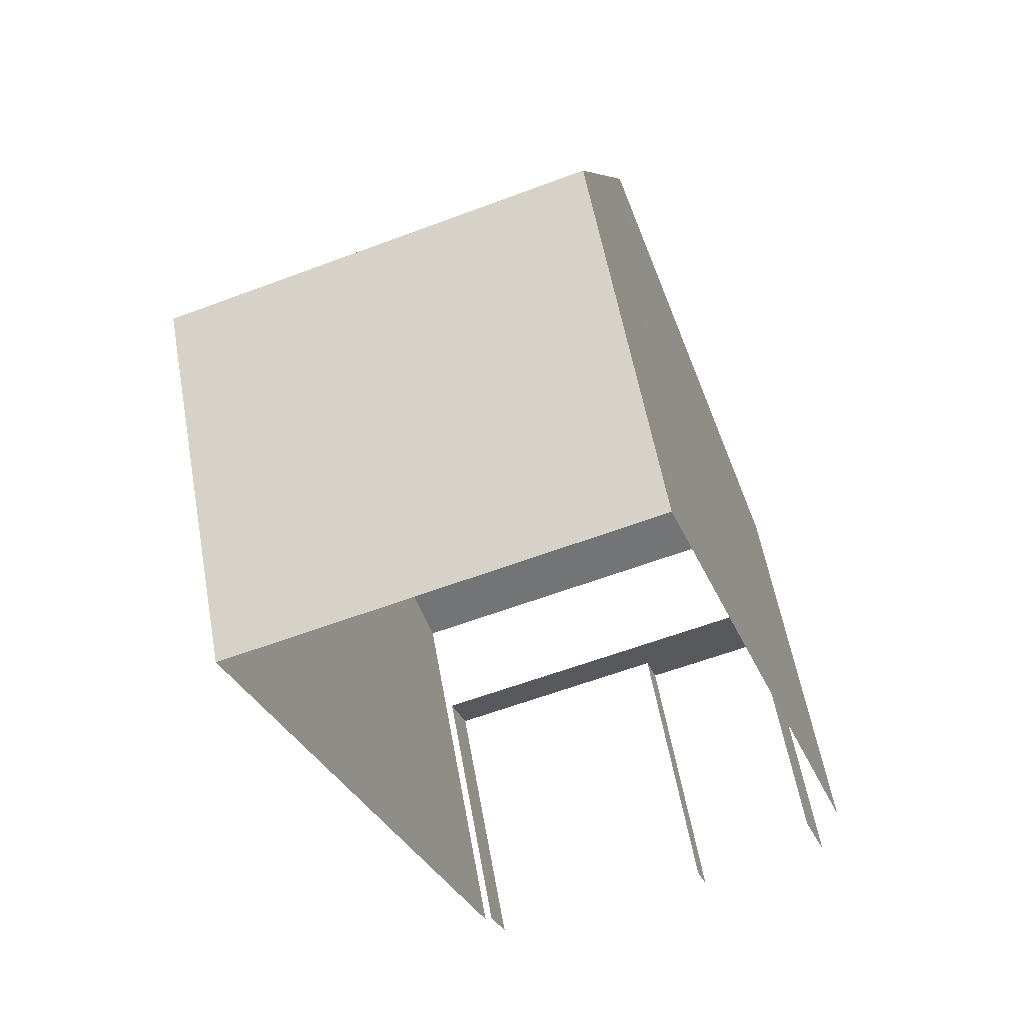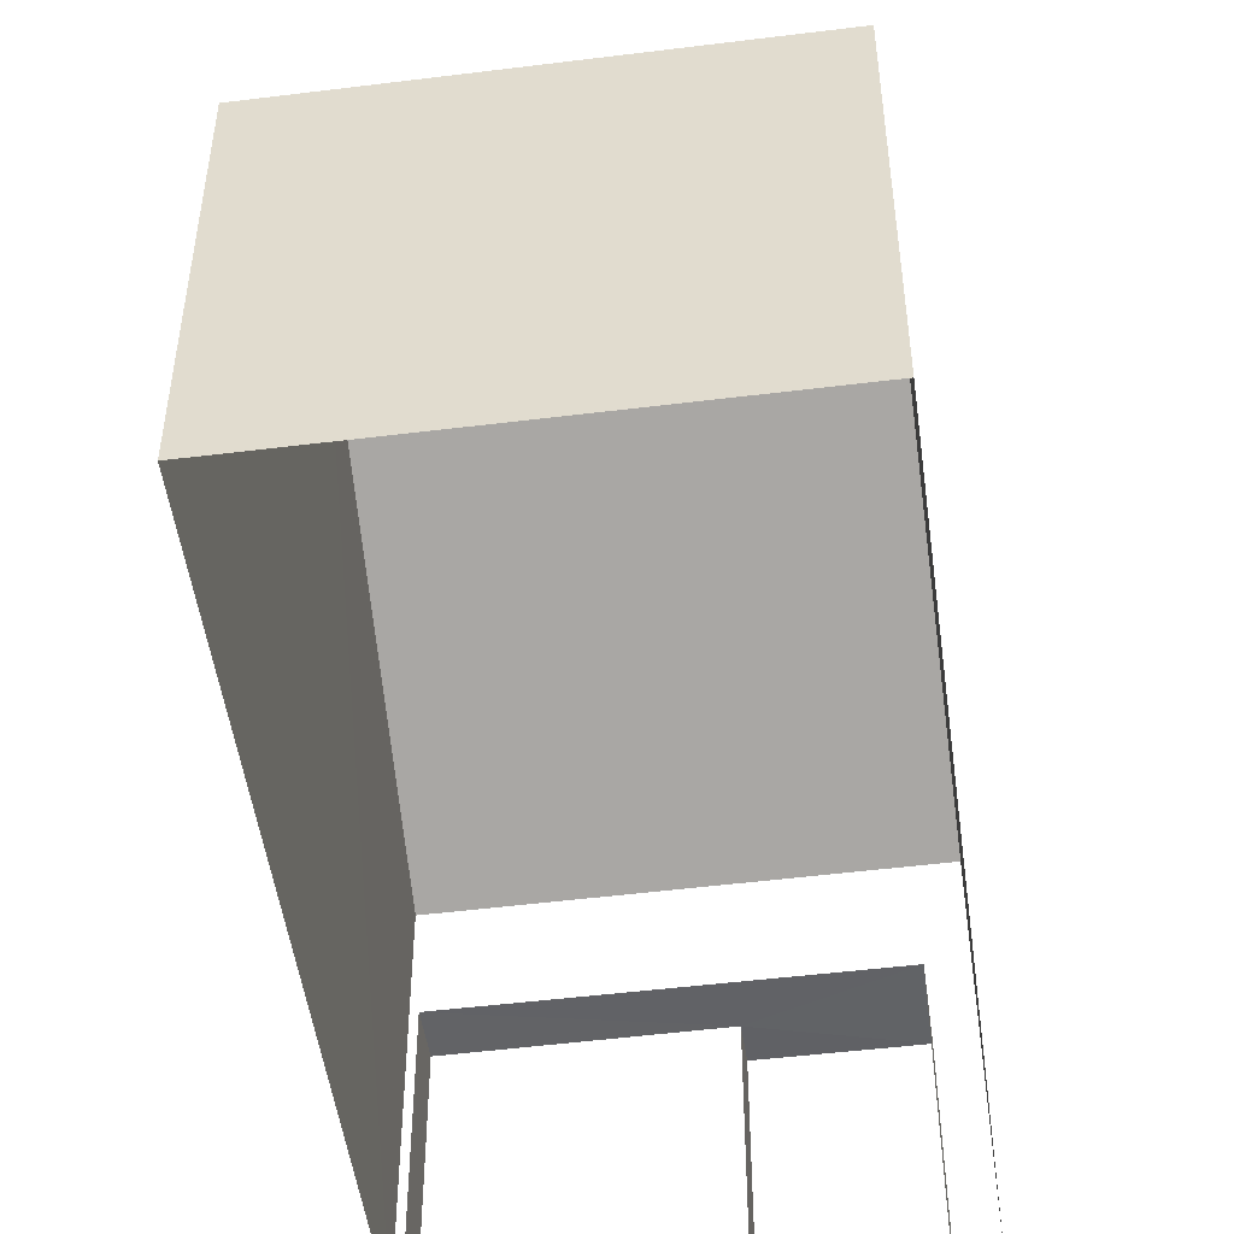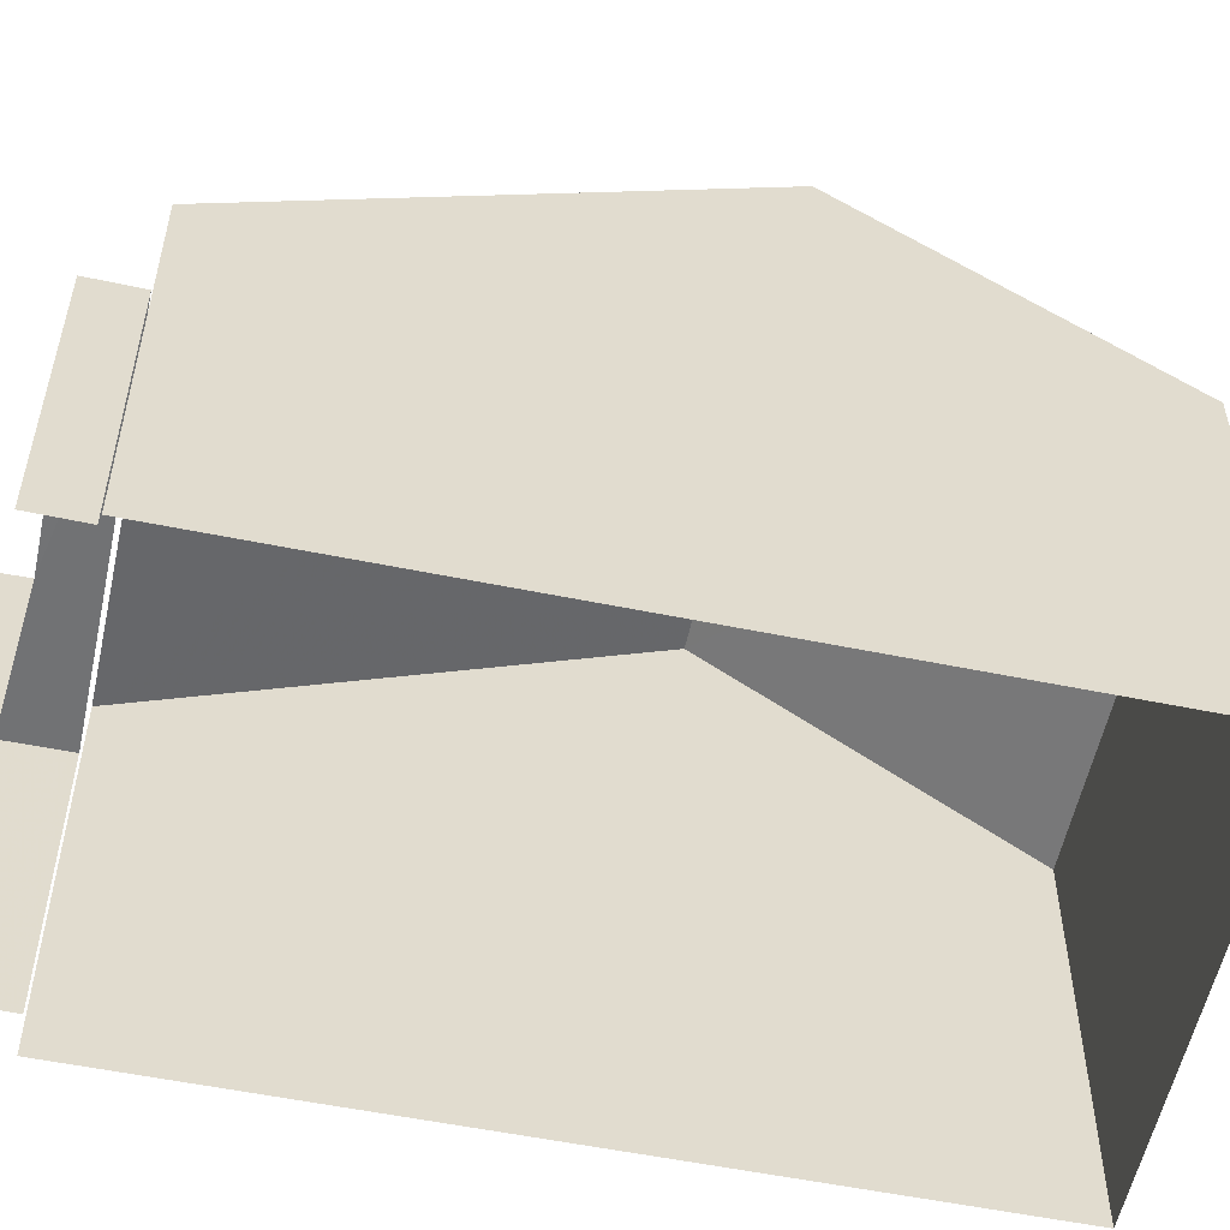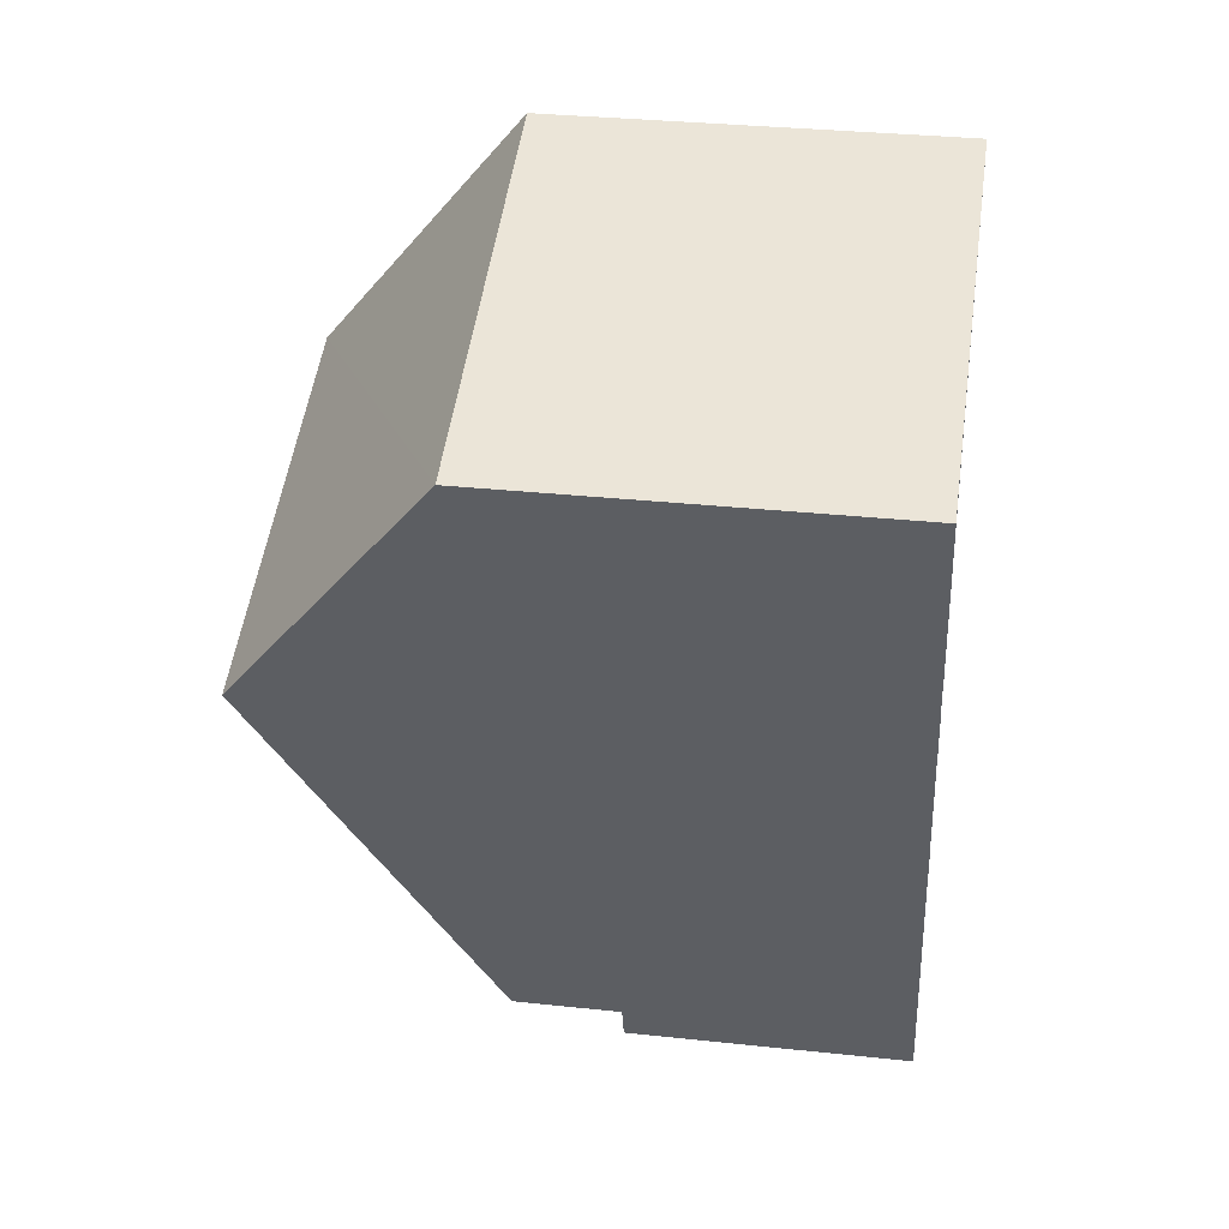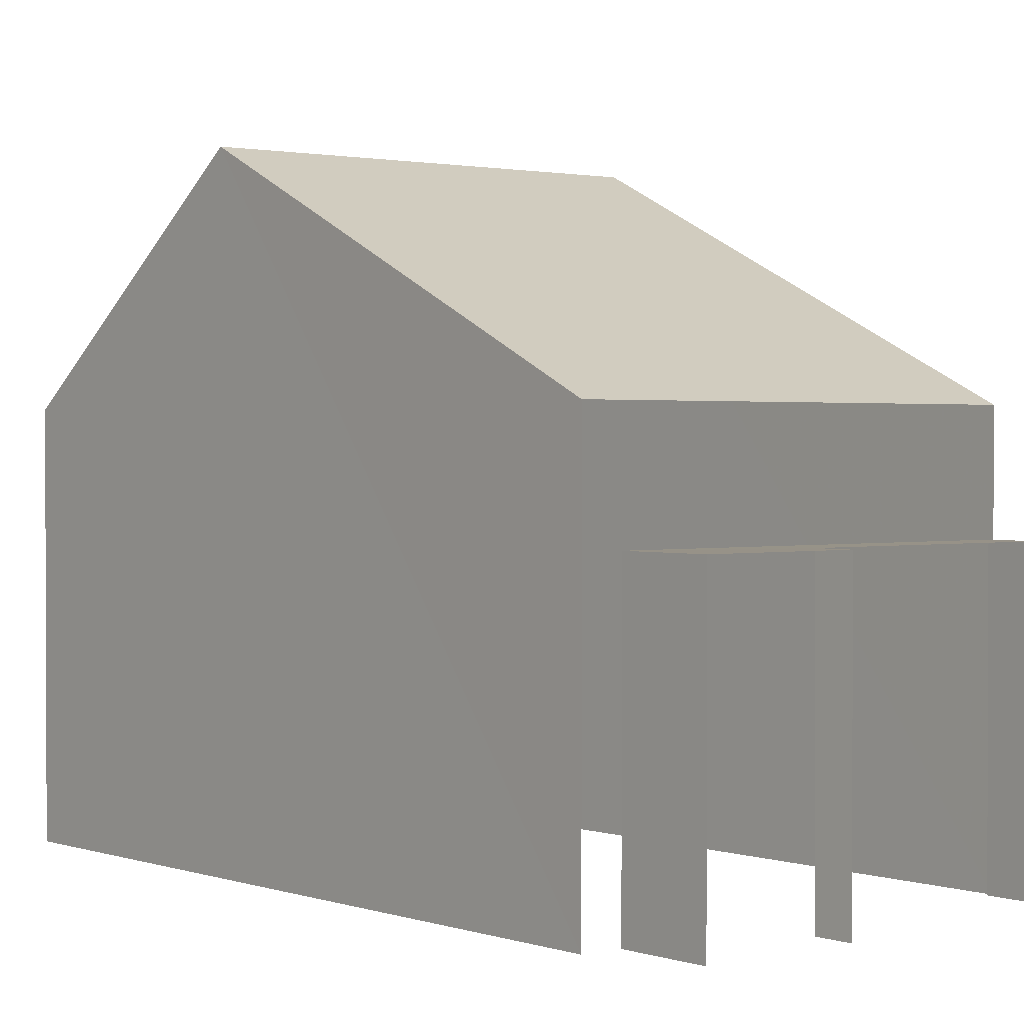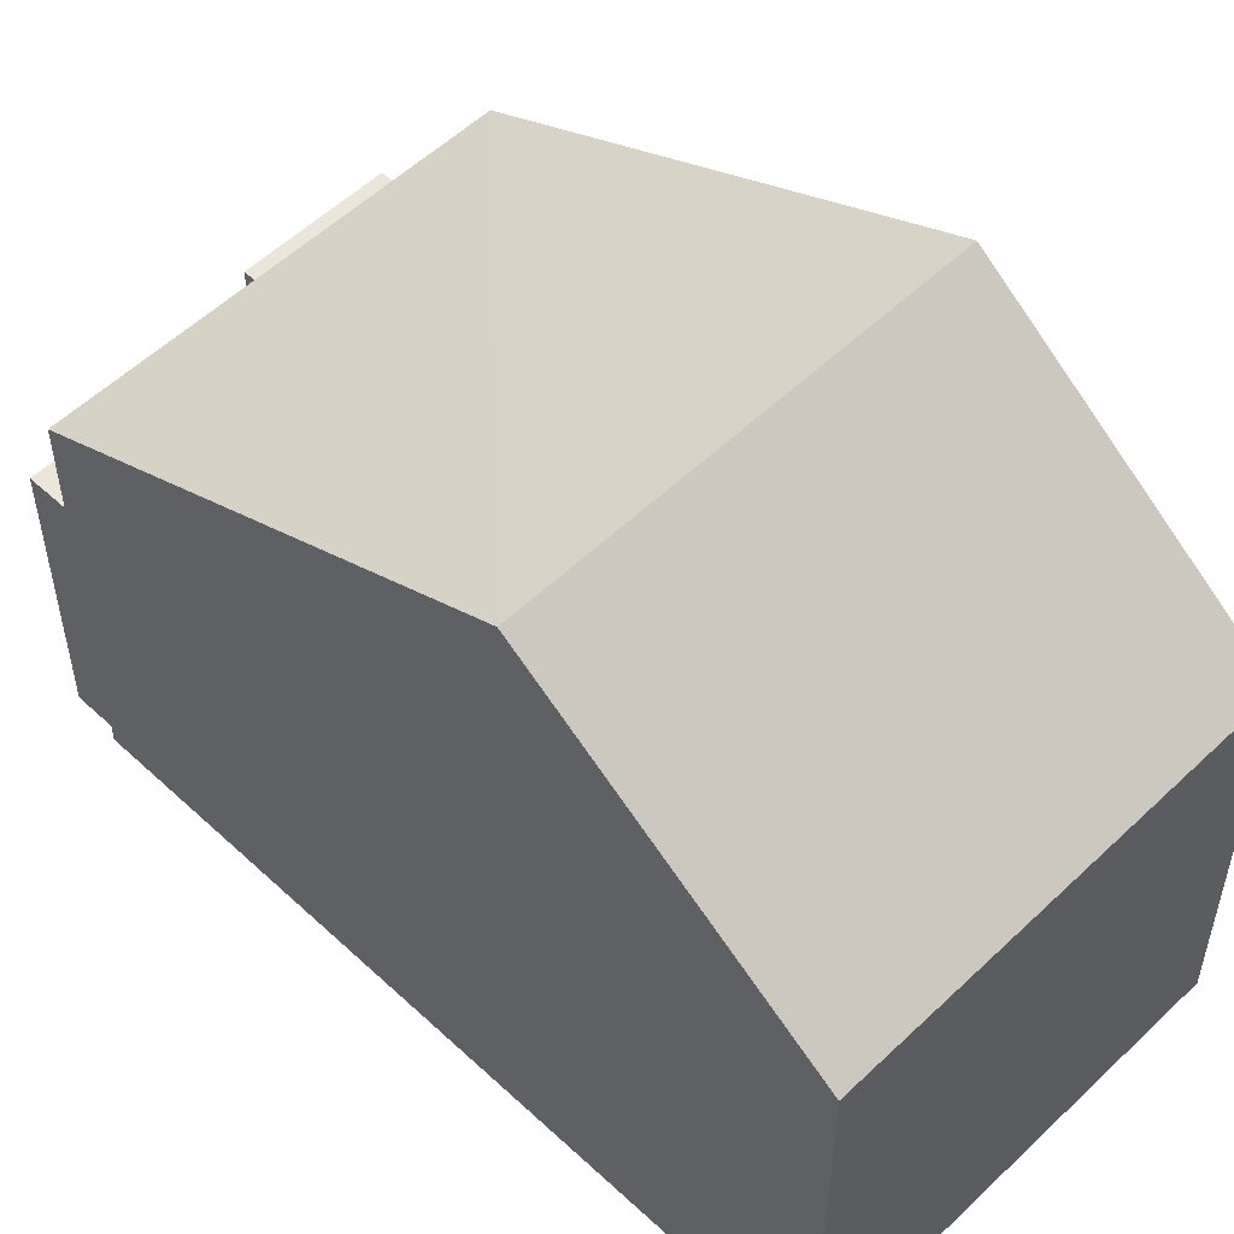
<metadata>
{"format":"obj","ext":"obj","renderer":"f3d","projection":"perspective","resolution":1024,"background":"white","views":[{"elev":57.6,"azim":169.8,"up":"+Y"},{"elev":-50.6,"azim":169.3,"up":"+Z"},{"elev":-55.6,"azim":59.4,"up":"+Z"},{"elev":32.3,"azim":98.5,"up":"+Y"},{"elev":1.3,"azim":-57.6,"up":"+Z"},{"elev":54.3,"azim":116.1,"up":"+Z"}]}
</metadata>
<code>
v -2.244e+05 -1.281e+05 14.65
v -2.244e+05 -1.281e+05 14.65
v -2.244e+05 -1.281e+05 14.65
v -2.244e+05 -1.281e+05 14.65
v -2.244e+05 -1.281e+05 14.65
v -2.244e+05 -1.281e+05 14.65
v -2.244e+05 -1.281e+05 14.65
v -2.244e+05 -1.281e+05 14.65
v -2.244e+05 -1.281e+05 14.65
v -2.244e+05 -1.281e+05 14.65
v -2.244e+05 -1.281e+05 20.51
v -2.244e+05 -1.281e+05 20.51
v -2.244e+05 -1.281e+05 23.71
v -2.244e+05 -1.281e+05 23.71
v -2.244e+05 -1.281e+05 18.9
v -2.244e+05 -1.281e+05 18.9
v -2.244e+05 -1.281e+05 18.9
v -2.244e+05 -1.281e+05 18.9
v -2.244e+05 -1.281e+05 18.9
v -2.244e+05 -1.281e+05 18.9
v -2.244e+05 -1.281e+05 20.51
v -2.244e+05 -1.281e+05 20.51
f 1 2 3
f 4 2 1
f 3 5 6
f 1 7 8
f 8 7 9
f 7 6 10
f 1 3 6
f 1 6 7
f 15 7 10
f 15 17 7
f 19 8 9
f 18 19 9
f 20 4 1
f 4 20 21
f 6 5 16
f 22 21 20
f 5 22 16
f 22 20 16
f 11 12 13
f 14 11 13
f 15 16 17
f 18 17 19
f 19 17 20
f 17 16 20
f 21 22 14
f 13 21 14
f 17 9 7
f 17 18 9
f 1 8 19
f 20 1 19
f 12 2 13
f 2 4 13
f 4 21 13
f 6 15 10
f 6 16 15
f 12 3 2
f 12 11 3
f 22 5 14
f 5 3 14
f 3 11 14

</code>
